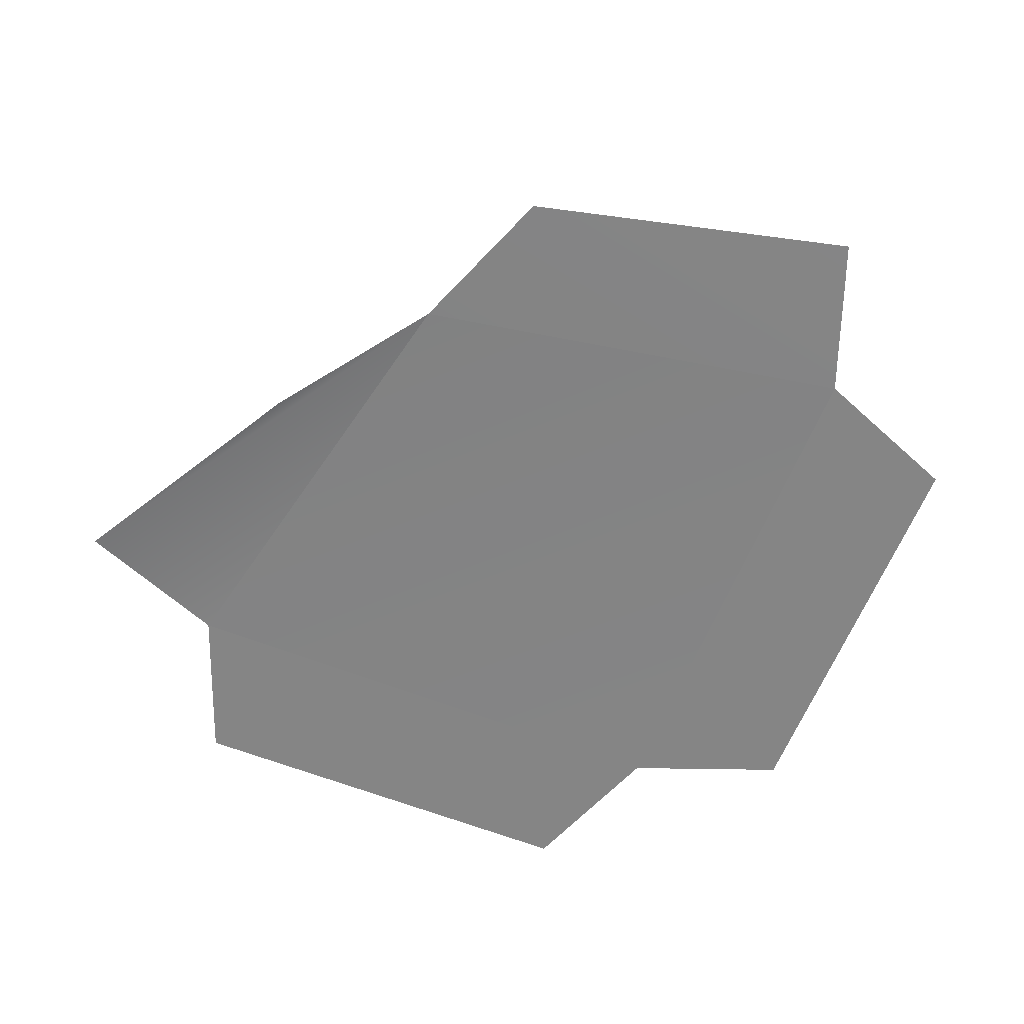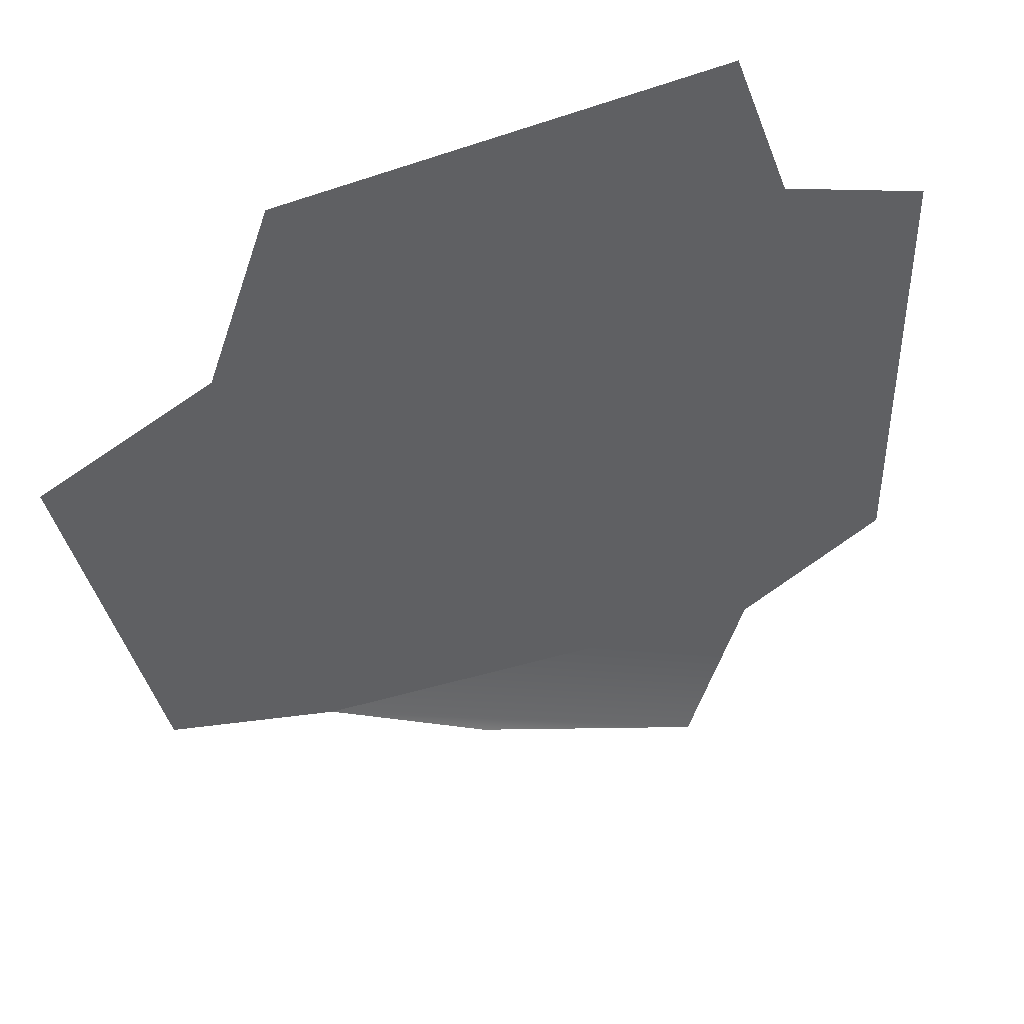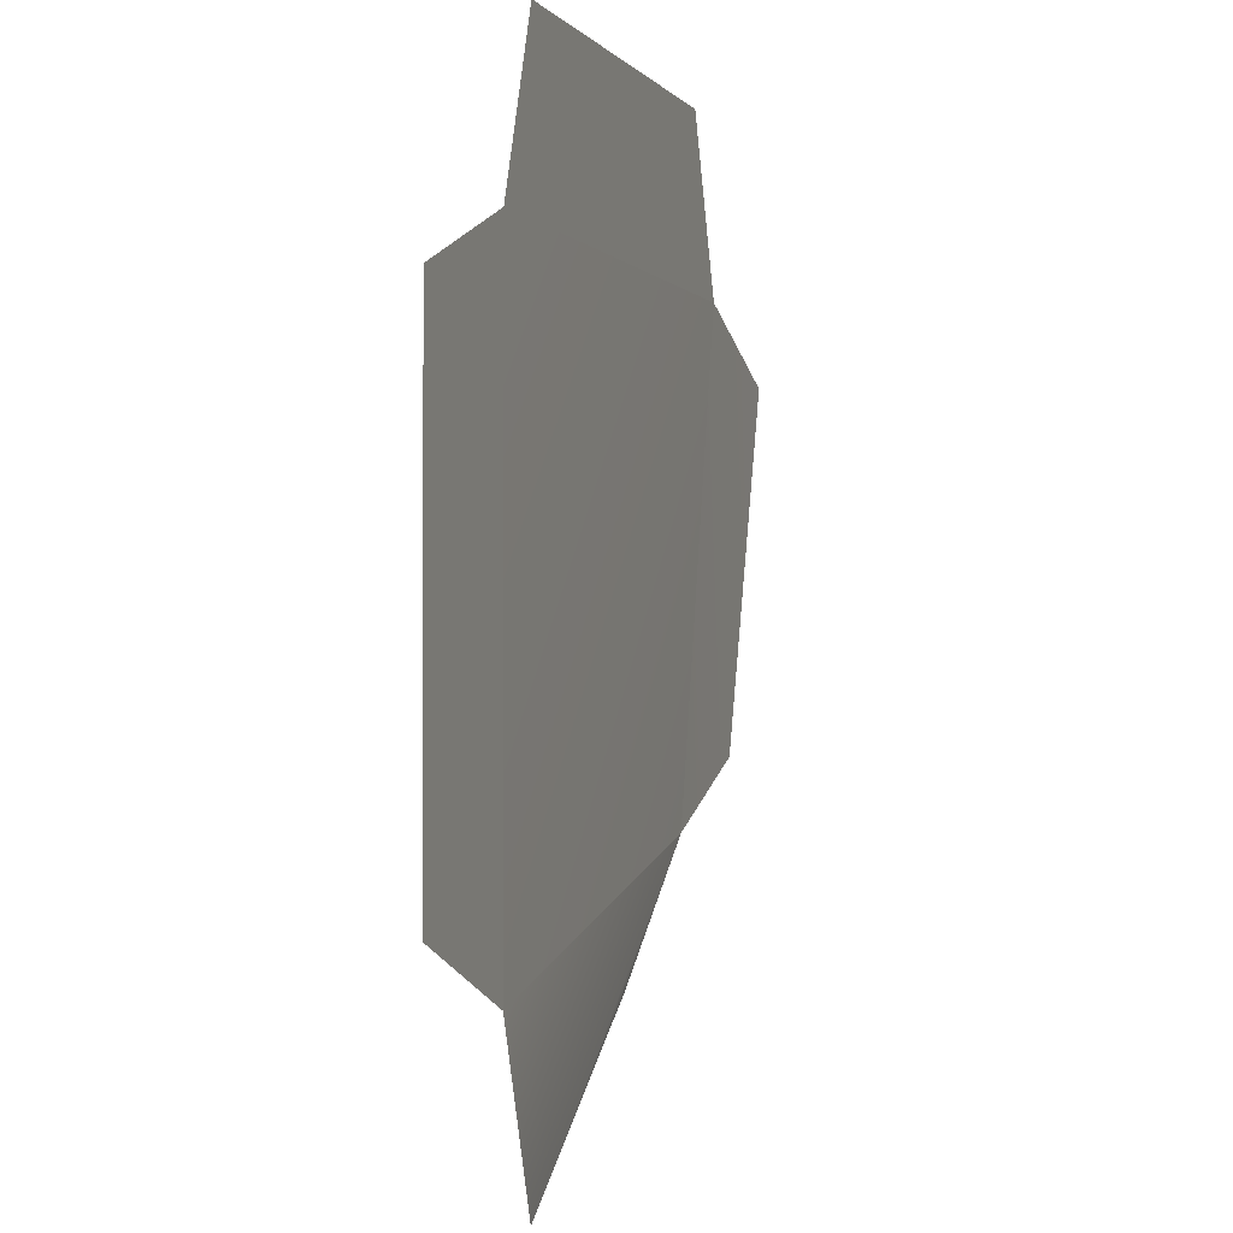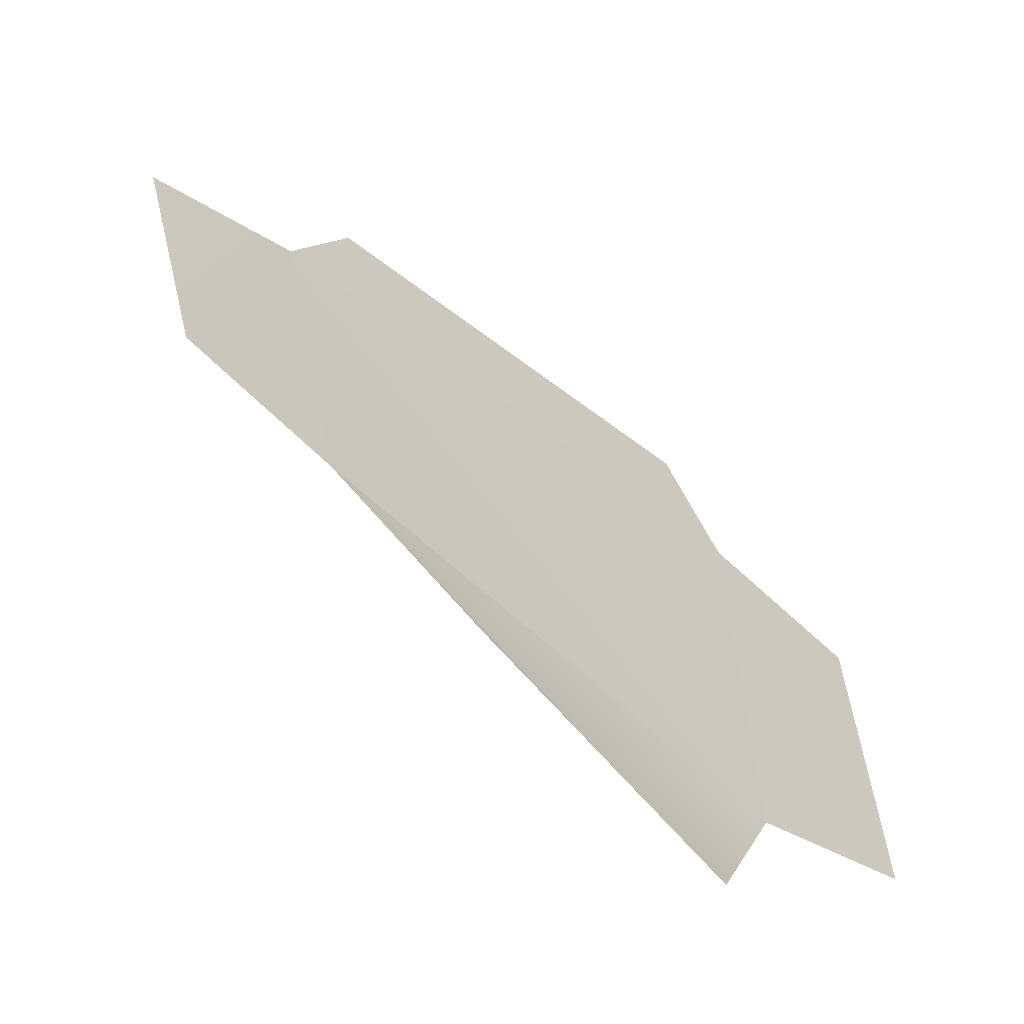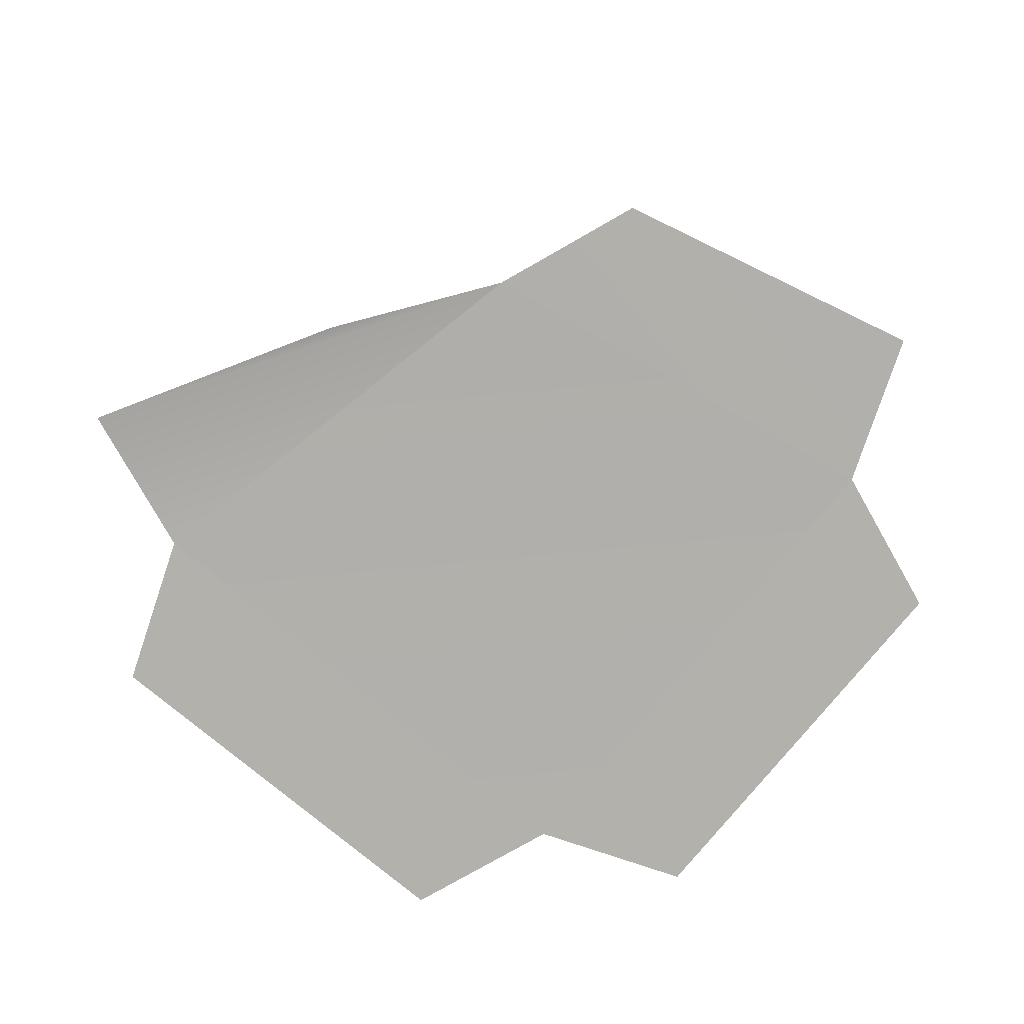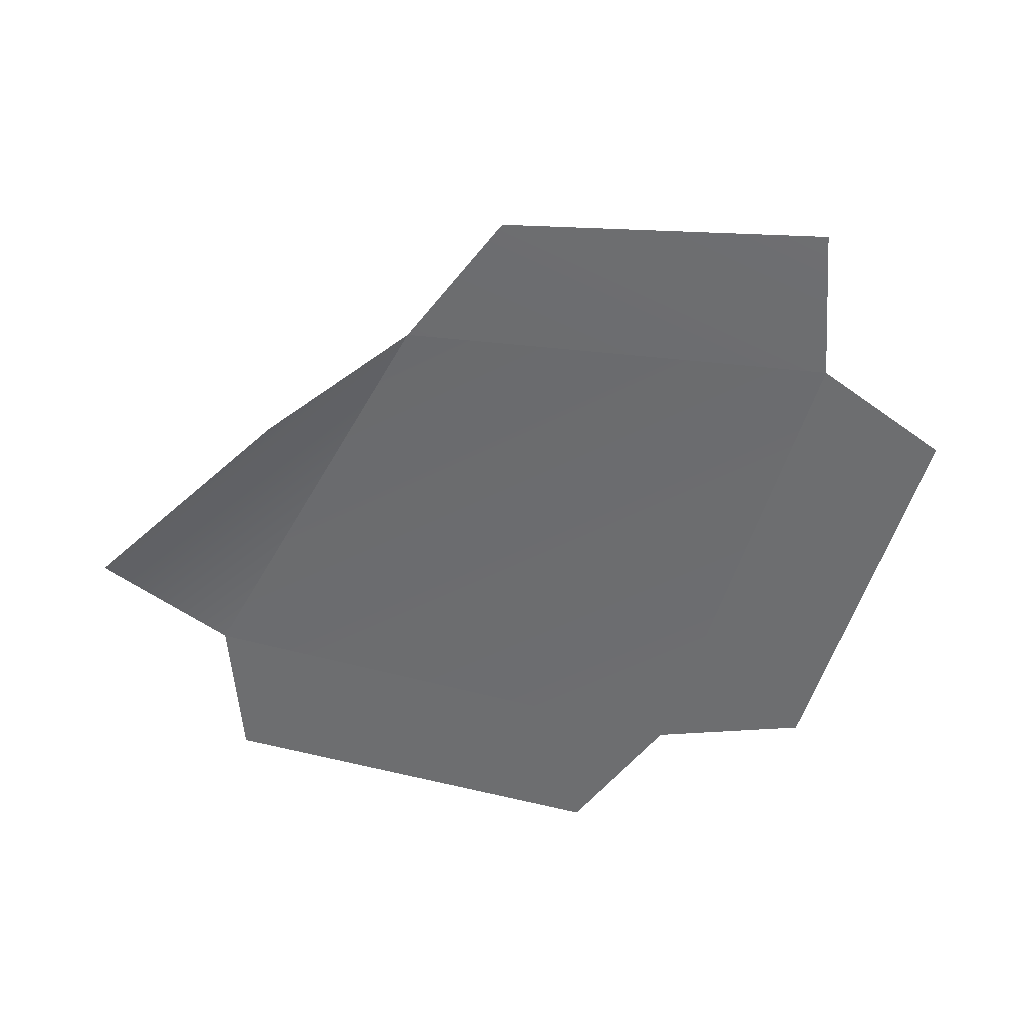
<metadata>
{"format":"obj","ext":"obj","renderer":"f3d","projection":"perspective","resolution":1024,"background":"white","views":[{"elev":-61.8,"azim":-111.8,"up":"+Y"},{"elev":45.1,"azim":-27.7,"up":"+Z"},{"elev":-1.3,"azim":107.0,"up":"+Z"},{"elev":-66.1,"azim":-37.1,"up":"+Z"},{"elev":-79.0,"azim":-129.5,"up":"+Y"},{"elev":-54.3,"azim":-106.7,"up":"+Y"}]}
</metadata>
<code>
g pb_Mesh-722228
v 1.503 3 1.067
v -1.049 3 1.067
v 1.503 3 -1.485
v -0.6746 2.97 -1.022
v 1.503 3 -1.485
v -0.6746 2.97 -1.022
v 1.227 3 -2.209
v 0.07199 2.97 -1.559
v -1.049 3 1.067
v -0.7733 3 1.791
v 1.227 3 1.791
v 1.503 3 -1.485
v 2.227 3 0.7907
v 2.227 3 -1.209
v -0.6746 2.97 -1.022
v -1.049 3 1.067
v -1.398 2.97 -0.7461
v -1.773 3 0.7907
g pb_Mesh-722228_0
f 3 2 1
f 3 4 2
f 7 6 5
f 7 8 6
f 10 1 9
f 10 11 1
f 13 12 1
f 13 14 12
f 17 16 15
f 17 18 16

</code>
